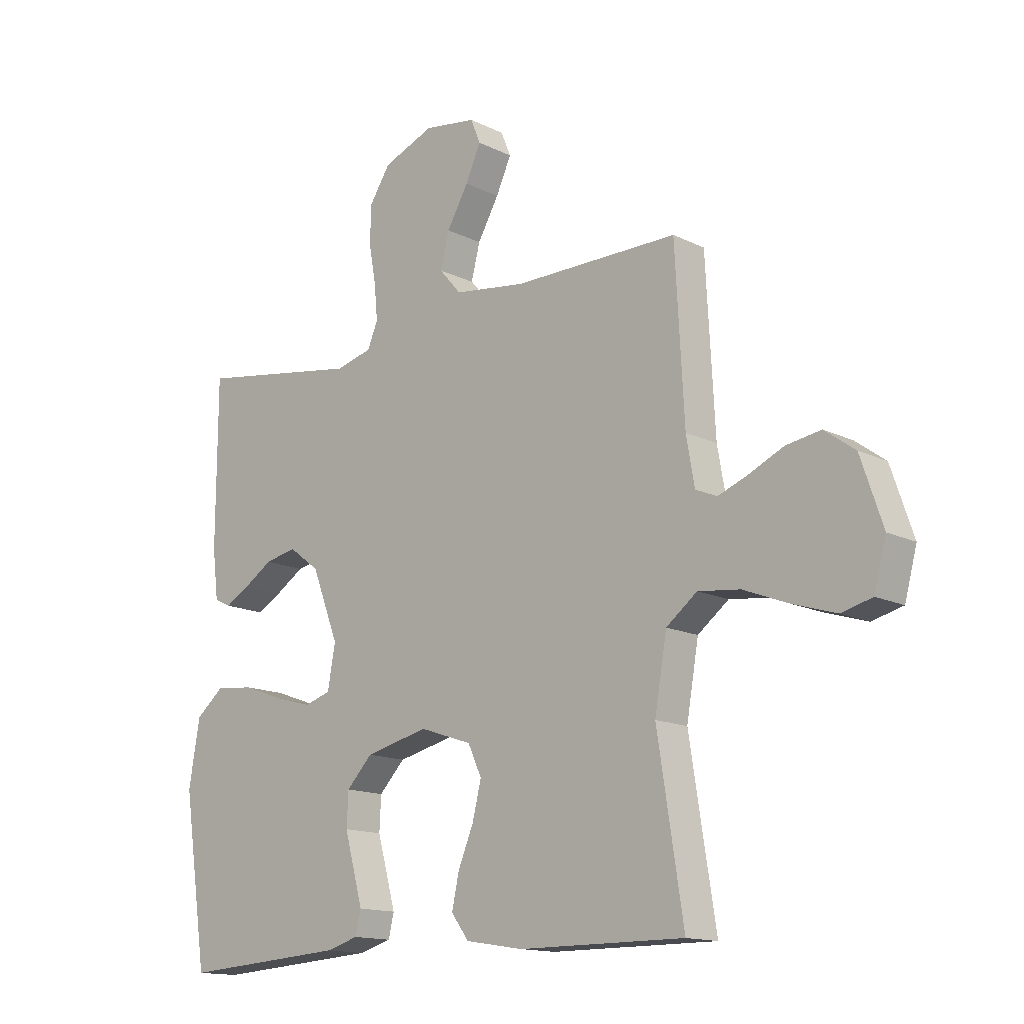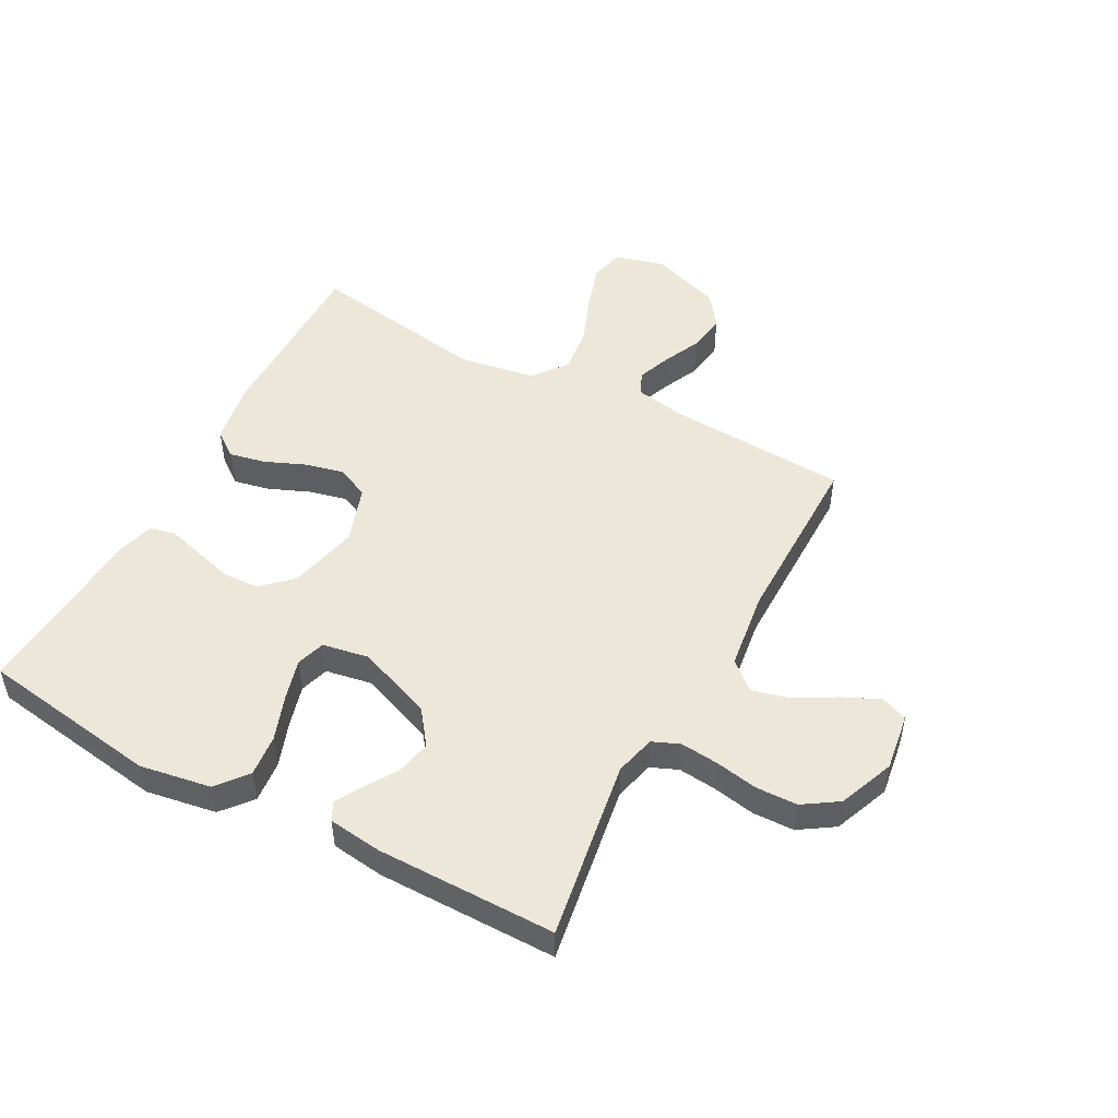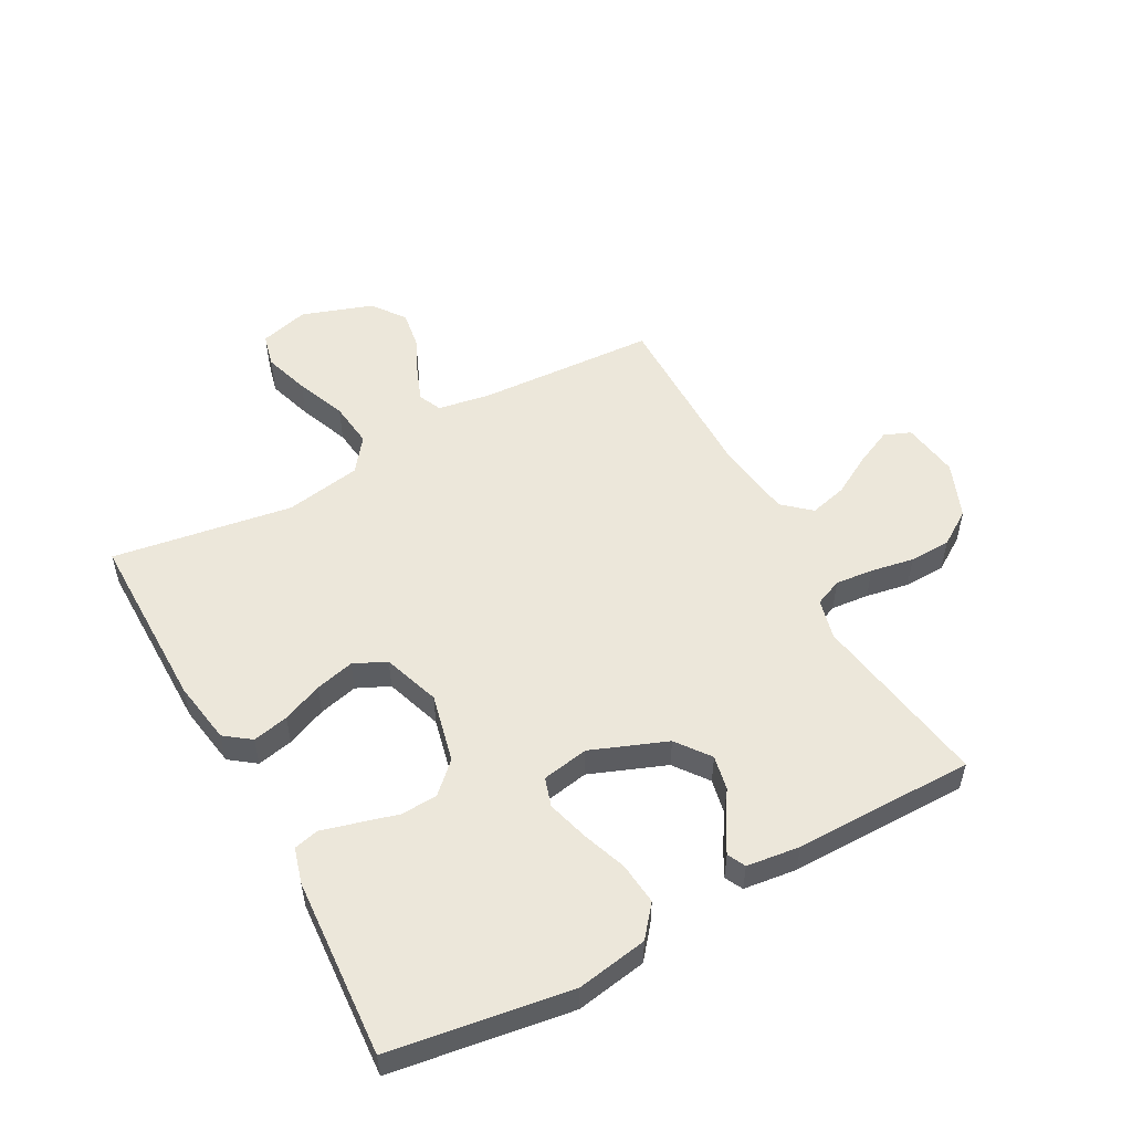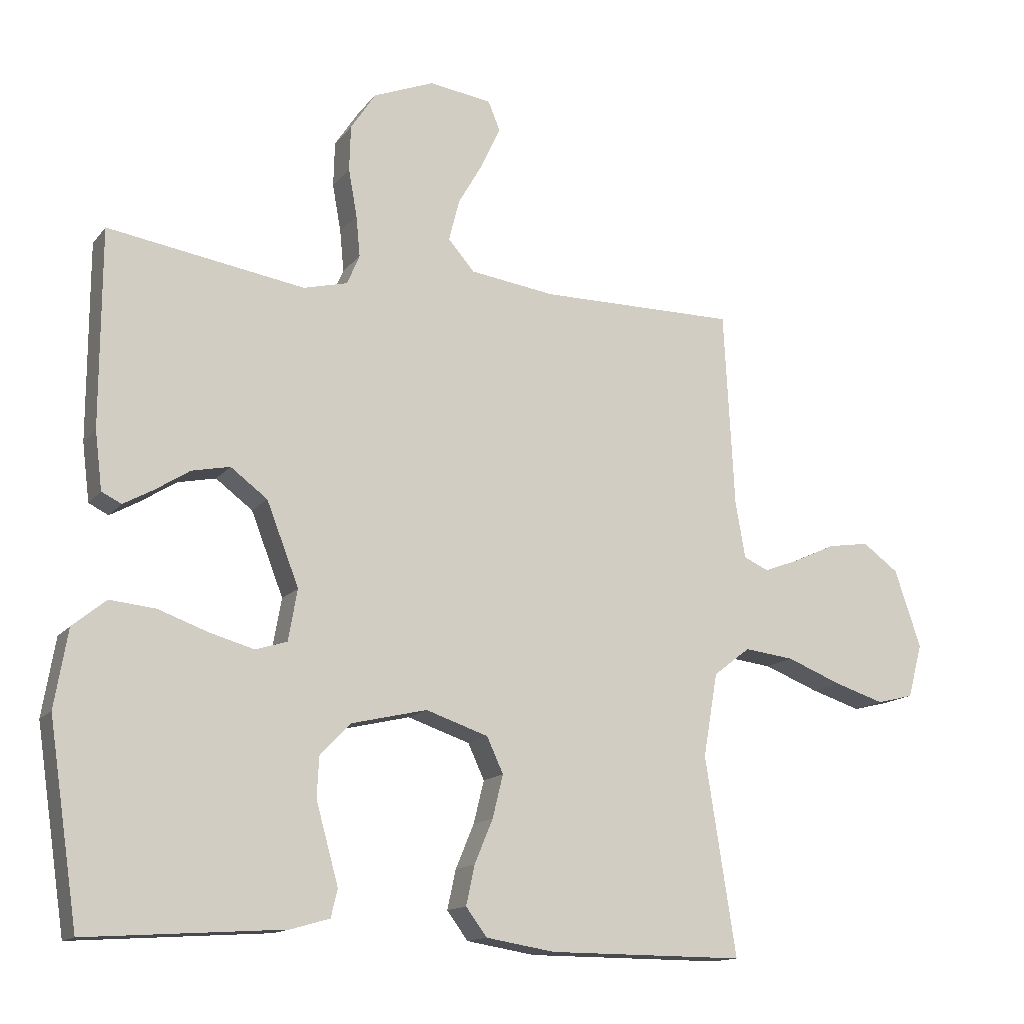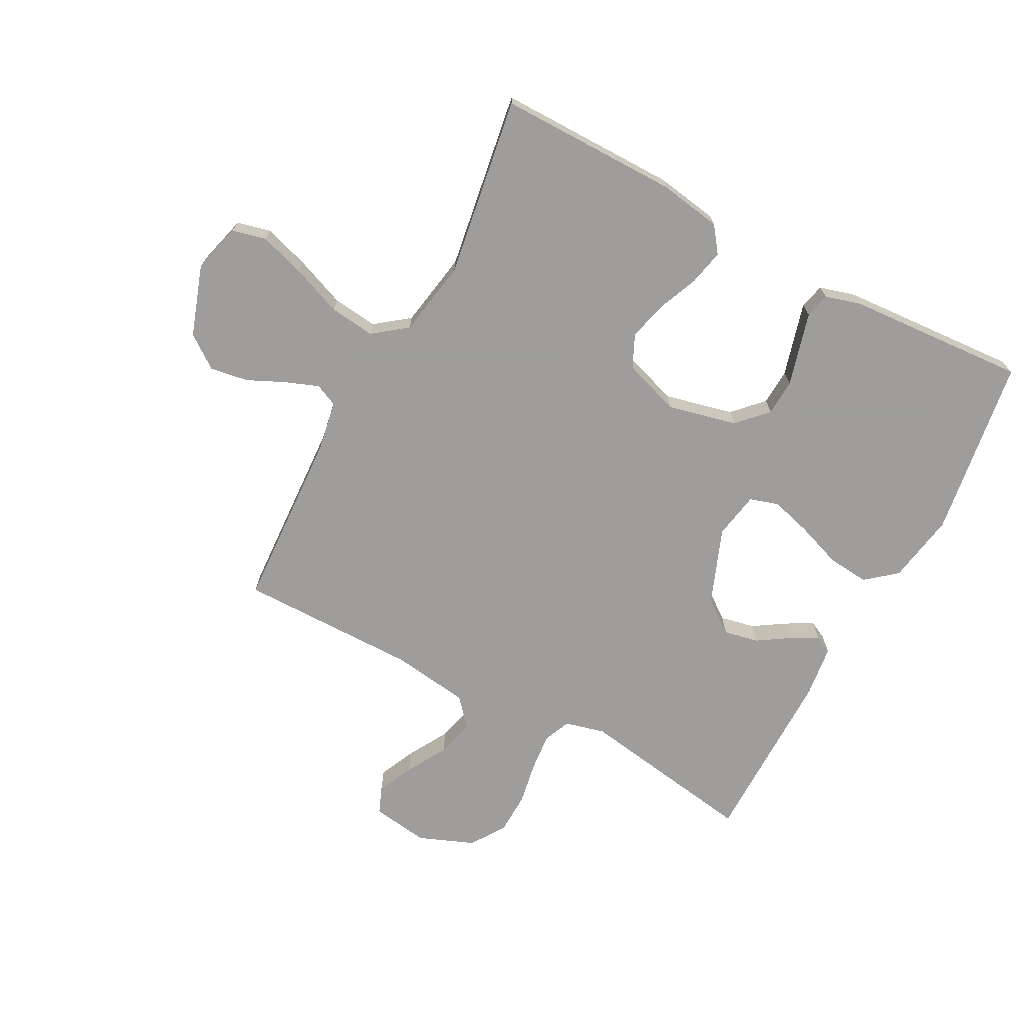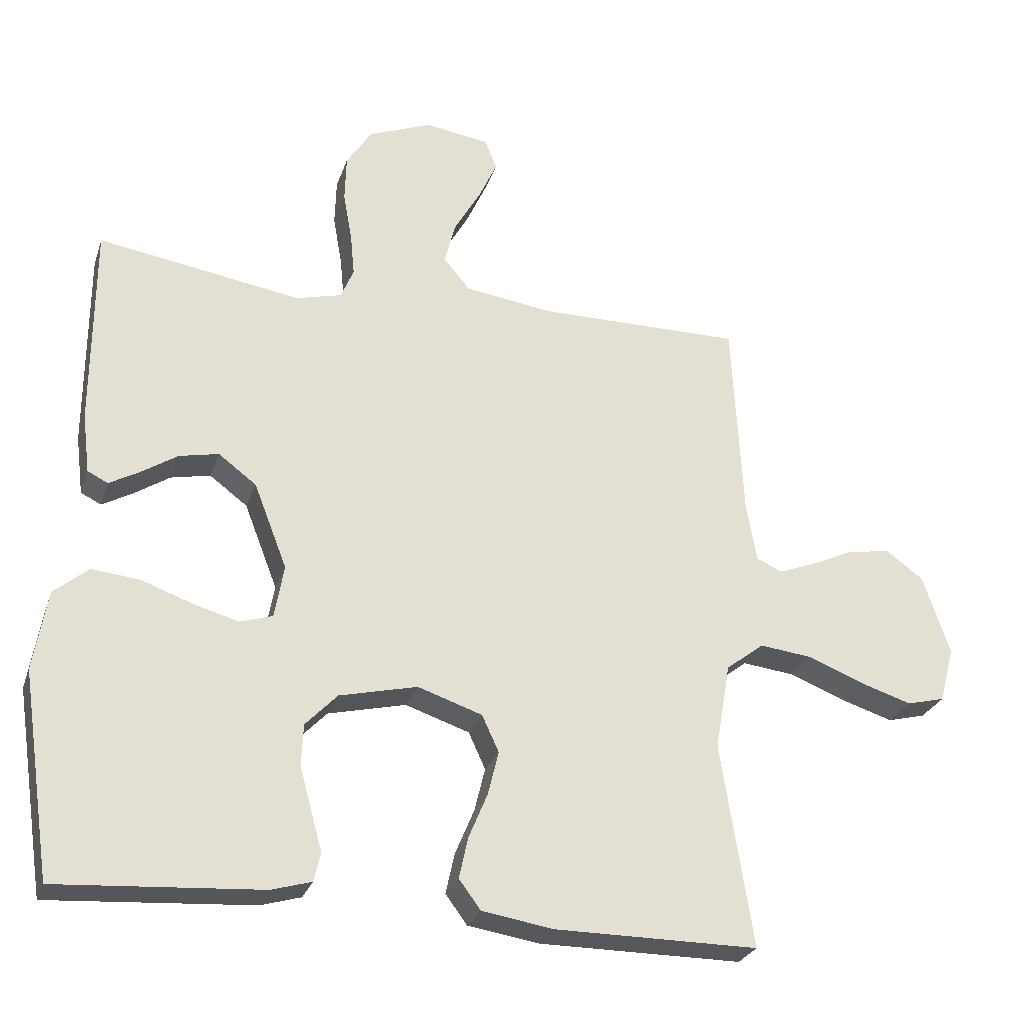
<metadata>
{"format":"obj","ext":"obj","renderer":"f3d","projection":"perspective","resolution":1024,"background":"white","views":[{"elev":-14.5,"azim":43.0,"up":"+Z"},{"elev":50.1,"azim":-61.7,"up":"+Y"},{"elev":53.1,"azim":-118.6,"up":"+Y"},{"elev":-14.2,"azim":-24.0,"up":"+Z"},{"elev":-70.7,"azim":152.0,"up":"+Y"},{"elev":-26.9,"azim":-16.6,"up":"+Z"}]}
</metadata>
<code>
v 0.5 0.07 0.5
v 0.516 0.07 0.2
v 0.531 0.07 0.115
v 0.569 0.07 0.098
v 0.624 0.07 0.119
v 0.687 0.07 0.148
v 0.75 0.07 0.158
v 0.805 0.07 0.118
v 0.845 0.07 0
v 0.823 0.07 -0.082
v 0.767 0.07 -0.096
v 0.691 0.07 -0.072
v 0.607 0.07 -0.039
v 0.531 0.07 -0.03
v 0.475 0.07 -0.073
v 0.453 0.07 -0.2
v 0.5 0.07 -0.5
v 0.2 0.07 -0.499
v 0.095 0.07 -0.482
v 0.063 0.07 -0.439
v 0.076 0.07 -0.379
v 0.104 0.07 -0.312
v 0.12 0.07 -0.247
v 0.095 0.07 -0.193
v 0 0.07 -0.161
v -0.115 0.07 -0.188
v -0.162 0.07 -0.237
v -0.165 0.07 -0.298
v -0.147 0.07 -0.363
v -0.131 0.07 -0.421
v -0.141 0.07 -0.463
v -0.2 0.07 -0.48
v -0.5 0.07 -0.5
v -0.545 0.07 -0.2
v -0.525 0.07 -0.082
v -0.474 0.07 -0.04
v -0.404 0.07 -0.047
v -0.329 0.07 -0.074
v -0.261 0.07 -0.093
v -0.213 0.07 -0.078
v -0.199 0.07 0
v -0.248 0.07 0.126
v -0.304 0.07 0.168
v -0.362 0.07 0.156
v -0.415 0.07 0.122
v -0.46 0.07 0.097
v -0.49 0.07 0.112
v -0.501 0.07 0.2
v -0.5 0.07 0.5
v -0.2 0.07 0.452
v -0.133 0.07 0.469
v -0.114 0.07 0.514
v -0.12 0.07 0.577
v -0.133 0.07 0.649
v -0.131 0.07 0.718
v -0.093 0.07 0.776
v 0 0.07 0.813
v 0.095 0.07 0.799
v 0.113 0.07 0.755
v 0.085 0.07 0.694
v 0.046 0.07 0.626
v 0.03 0.07 0.563
v 0.07 0.07 0.517
v 0.2 0.07 0.499
v 0.5 0 0.5
v 0.516 0 0.2
v 0.531 0 0.115
v 0.569 0 0.098
v 0.624 0 0.119
v 0.687 0 0.148
v 0.75 0 0.158
v 0.805 0 0.118
v 0.845 0 0
v 0.823 0 -0.082
v 0.767 0 -0.096
v 0.691 0 -0.072
v 0.607 0 -0.039
v 0.531 0 -0.03
v 0.475 0 -0.073
v 0.453 0 -0.2
v 0.5 0 -0.5
v 0.2 0 -0.499
v 0.095 0 -0.482
v 0.063 0 -0.439
v 0.076 0 -0.379
v 0.104 0 -0.312
v 0.12 0 -0.247
v 0.095 0 -0.193
v 0 0 -0.161
v -0.115 0 -0.188
v -0.162 0 -0.237
v -0.165 0 -0.298
v -0.147 0 -0.363
v -0.131 0 -0.421
v -0.141 0 -0.463
v -0.2 0 -0.48
v -0.5 0 -0.5
v -0.545 0 -0.2
v -0.525 0 -0.082
v -0.474 0 -0.04
v -0.404 0 -0.047
v -0.329 0 -0.074
v -0.261 0 -0.093
v -0.213 0 -0.078
v -0.199 0 0
v -0.248 0 0.126
v -0.304 0 0.168
v -0.362 0 0.156
v -0.415 0 0.122
v -0.46 0 0.097
v -0.49 0 0.112
v -0.501 0 0.2
v -0.5 0 0.5
v -0.2 0 0.452
v -0.133 0 0.469
v -0.114 0 0.514
v -0.12 0 0.577
v -0.133 0 0.649
v -0.131 0 0.718
v -0.093 0 0.776
v 0 0 0.813
v 0.095 0 0.799
v 0.113 0 0.755
v 0.085 0 0.694
v 0.046 0 0.626
v 0.03 0 0.563
v 0.07 0 0.517
v 0.2 0 0.499
f 58 59 60 61
f 56 57 58 61
f 56 61 62
f 53 54 55 56
f 52 53 56 62
f 51 52 62 63
f 47 48 49 50
f 44 45 46 47
f 44 47 50 51
f 35 36 37 38
f 35 38 39
f 34 35 39
f 33 34 39 40
f 31 32 33 40
f 28 29 30 31
f 19 20 21 22
f 19 22 23
f 16 17 18 19
f 15 16 19 23
f 14 15 23 24
f 10 11 12 13
f 8 9 10 13
f 8 13 14
f 5 6 7 8
f 4 5 8 14
f 3 4 14 24
f 64 1 2
f 43 44 51 63
f 42 43 63 64
f 41 42 64 2
f 28 31 40
f 27 28 40 41
f 26 27 41
f 25 26 41 2
f 2 3 24 25
f 125 124 123 122
f 125 122 121 120
f 126 125 120
f 120 119 118 117
f 126 120 117 116
f 127 126 116 115
f 114 113 112 111
f 111 110 109 108
f 115 114 111 108
f 102 101 100 99
f 103 102 99
f 103 99 98
f 104 103 98 97
f 104 97 96 95
f 95 94 93 92
f 86 85 84 83
f 87 86 83
f 83 82 81 80
f 87 83 80 79
f 88 87 79 78
f 77 76 75 74
f 77 74 73 72
f 78 77 72
f 72 71 70 69
f 78 72 69 68
f 88 78 68 67
f 66 65 128
f 127 115 108 107
f 128 127 107 106
f 66 128 106 105
f 104 95 92
f 105 104 92 91
f 105 91 90
f 66 105 90 89
f 89 88 67 66
f 1 65 66 2
f 2 66 67 3
f 3 67 68 4
f 4 68 69 5
f 5 69 70 6
f 6 70 71 7
f 7 71 72 8
f 8 72 73 9
f 9 73 74 10
f 10 74 75 11
f 11 75 76 12
f 12 76 77 13
f 13 77 78 14
f 14 78 79 15
f 15 79 80 16
f 16 80 81 17
f 17 81 82 18
f 18 82 83 19
f 19 83 84 20
f 20 84 85 21
f 21 85 86 22
f 22 86 87 23
f 23 87 88 24
f 24 88 89 25
f 25 89 90 26
f 26 90 91 27
f 27 91 92 28
f 28 92 93 29
f 29 93 94 30
f 30 94 95 31
f 31 95 96 32
f 32 96 97 33
f 33 97 98 34
f 34 98 99 35
f 35 99 100 36
f 36 100 101 37
f 37 101 102 38
f 38 102 103 39
f 39 103 104 40
f 40 104 105 41
f 41 105 106 42
f 42 106 107 43
f 43 107 108 44
f 44 108 109 45
f 45 109 110 46
f 46 110 111 47
f 47 111 112 48
f 48 112 113 49
f 49 113 114 50
f 50 114 115 51
f 51 115 116 52
f 52 116 117 53
f 53 117 118 54
f 54 118 119 55
f 55 119 120 56
f 56 120 121 57
f 57 121 122 58
f 58 122 123 59
f 59 123 124 60
f 60 124 125 61
f 61 125 126 62
f 62 126 127 63
f 63 127 128 64
f 64 128 65 1

</code>
